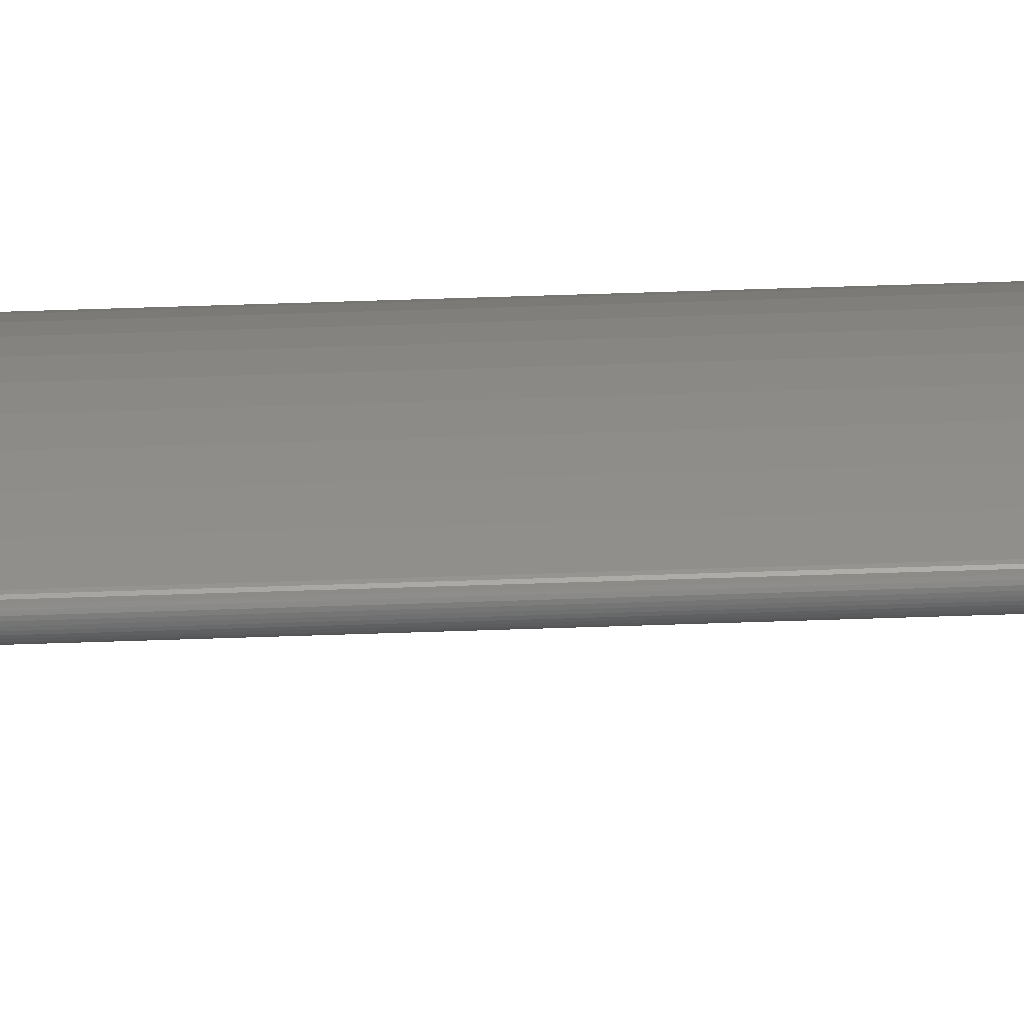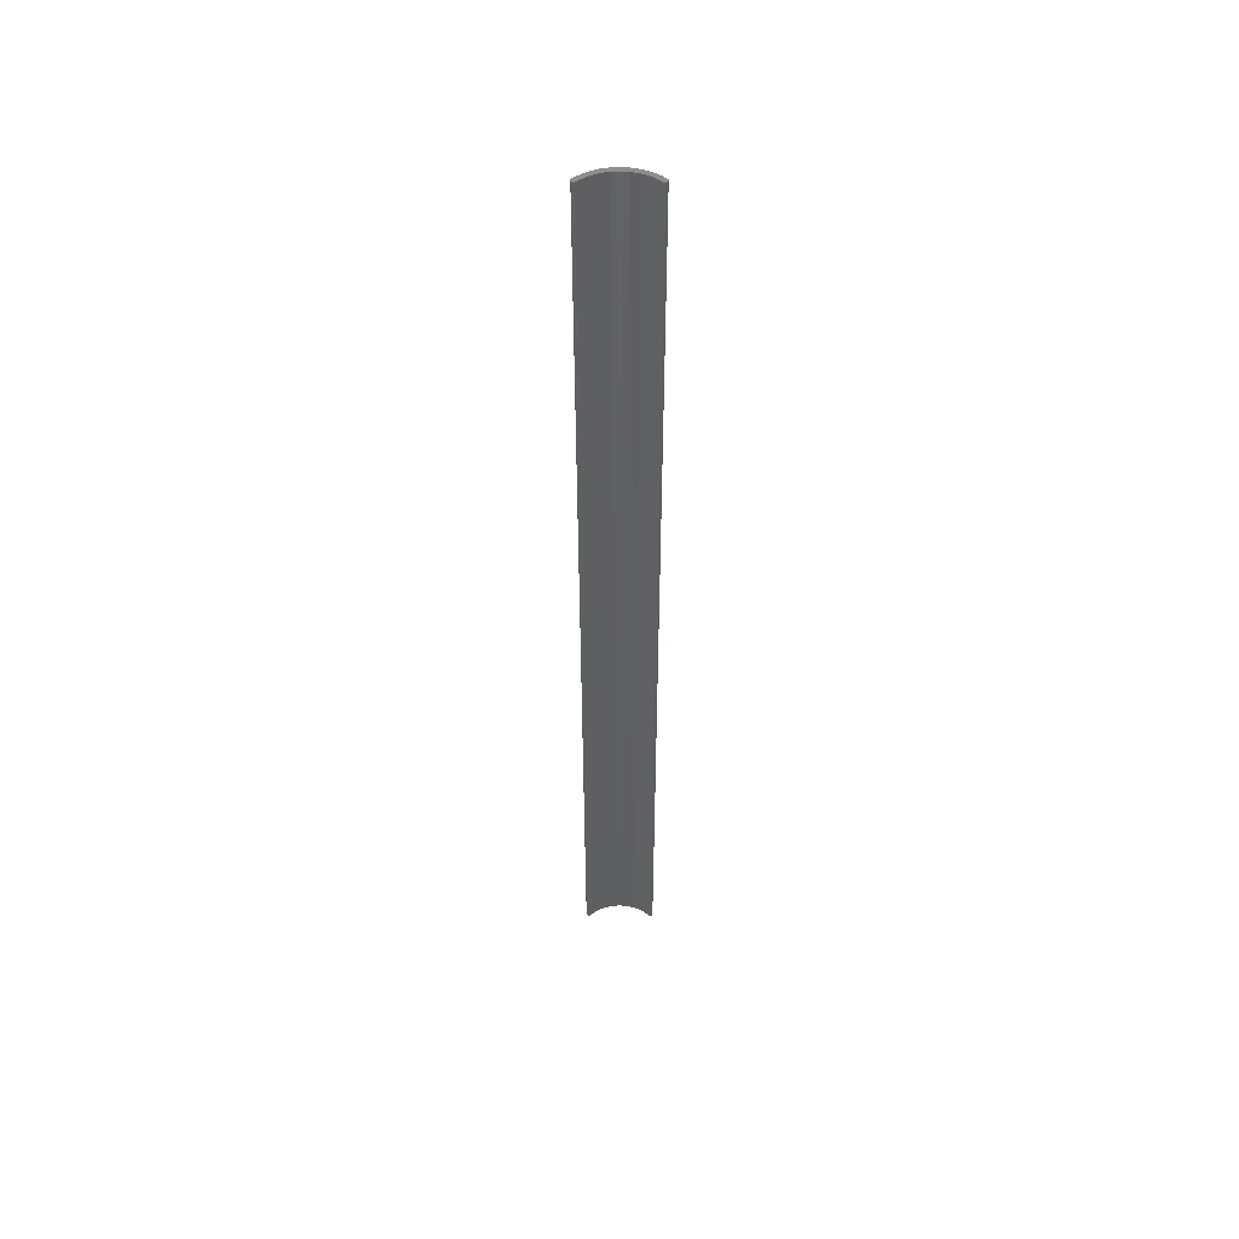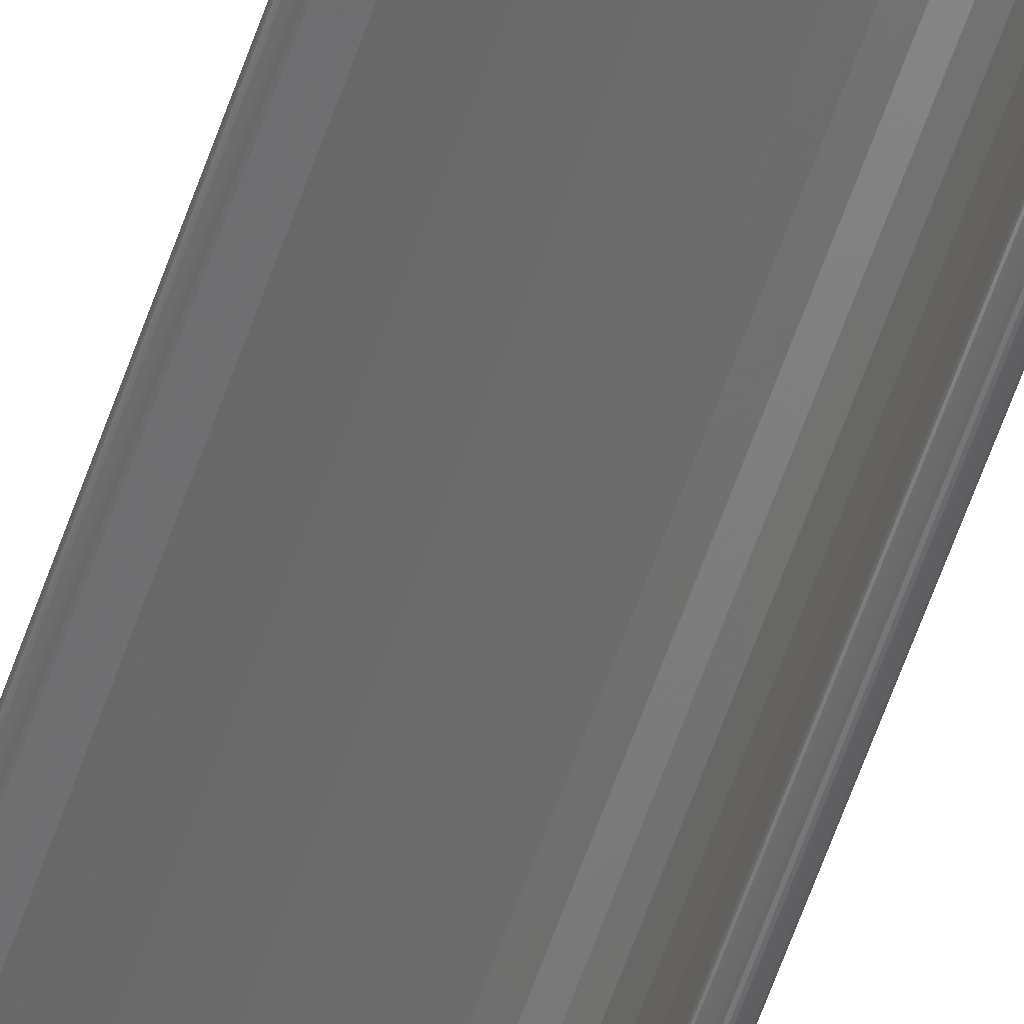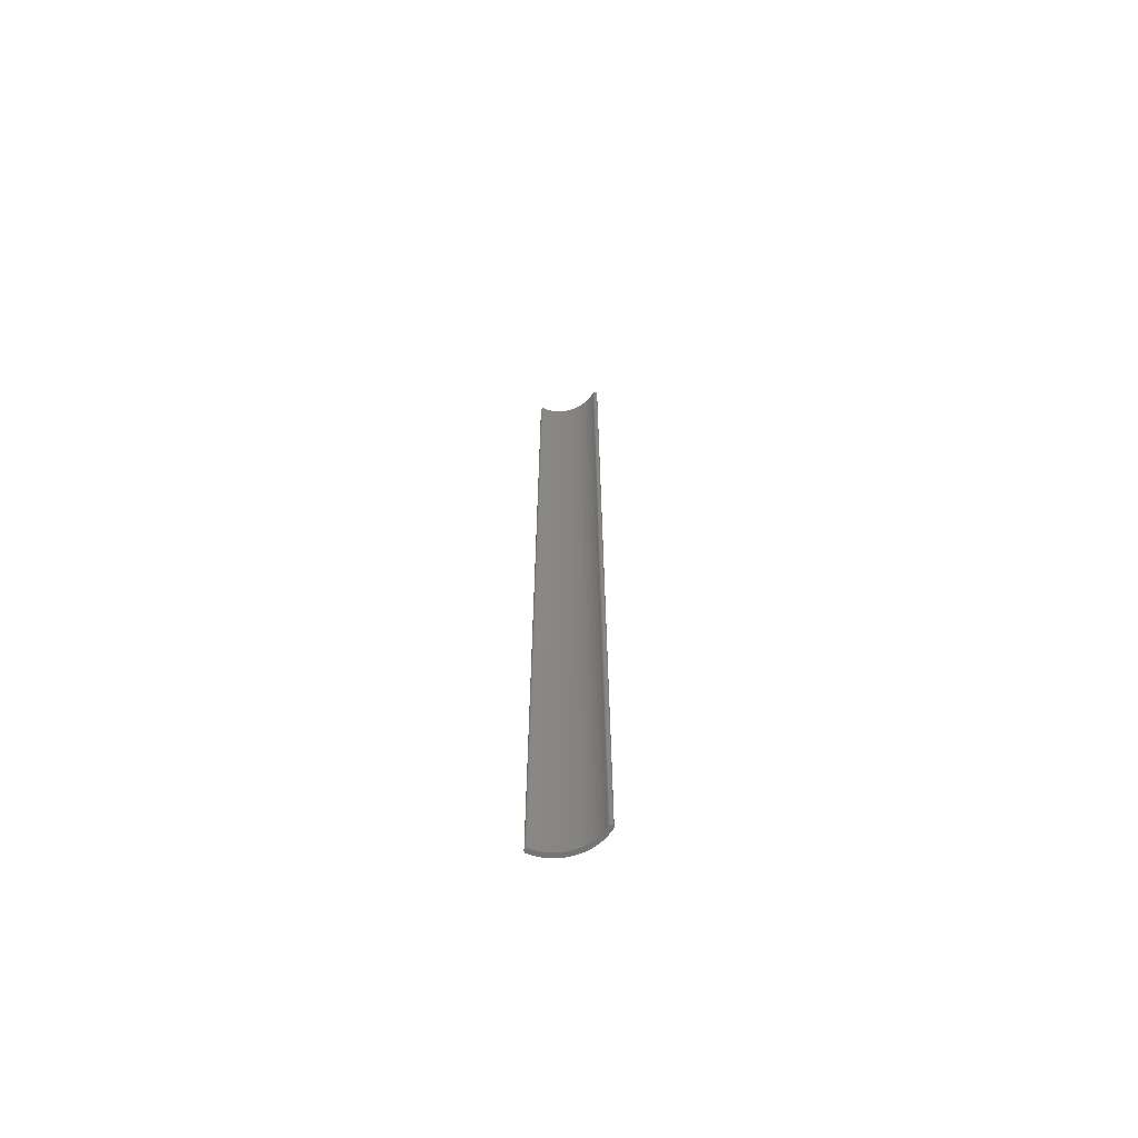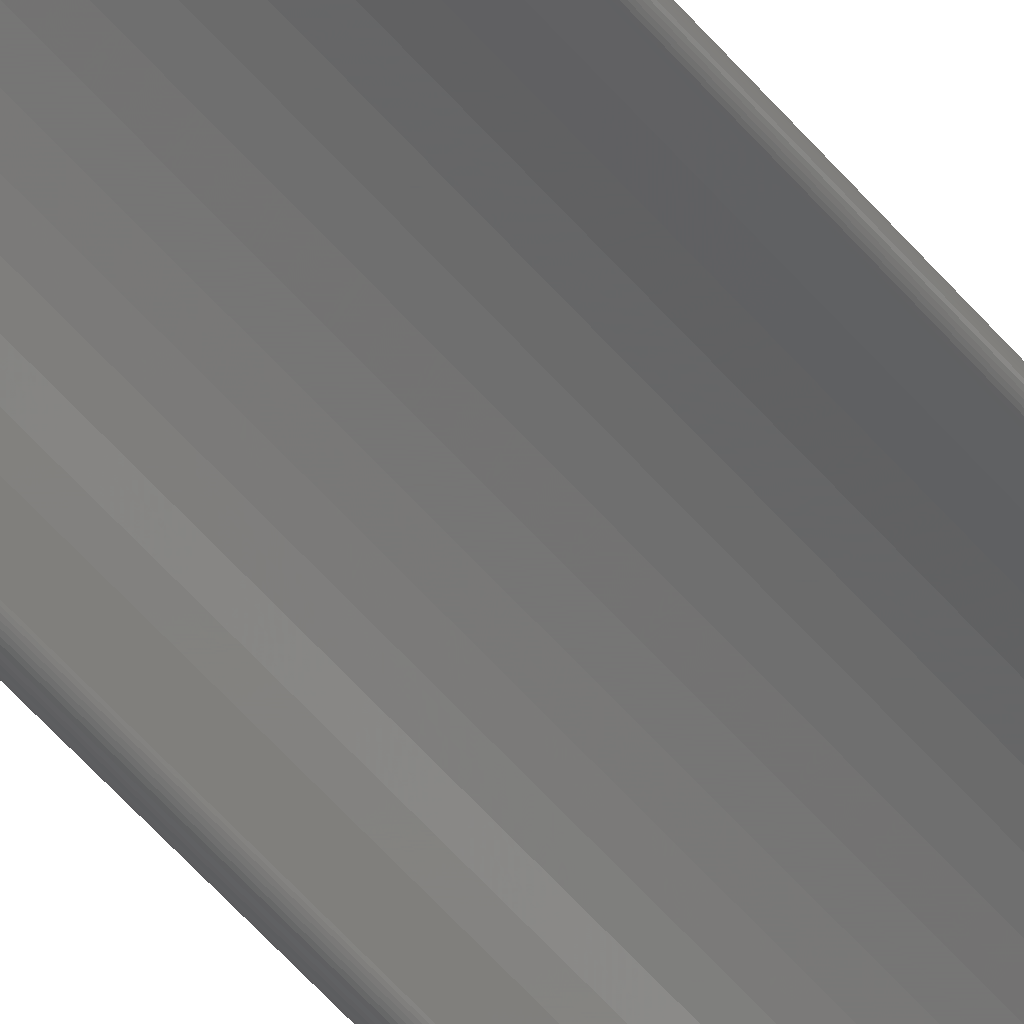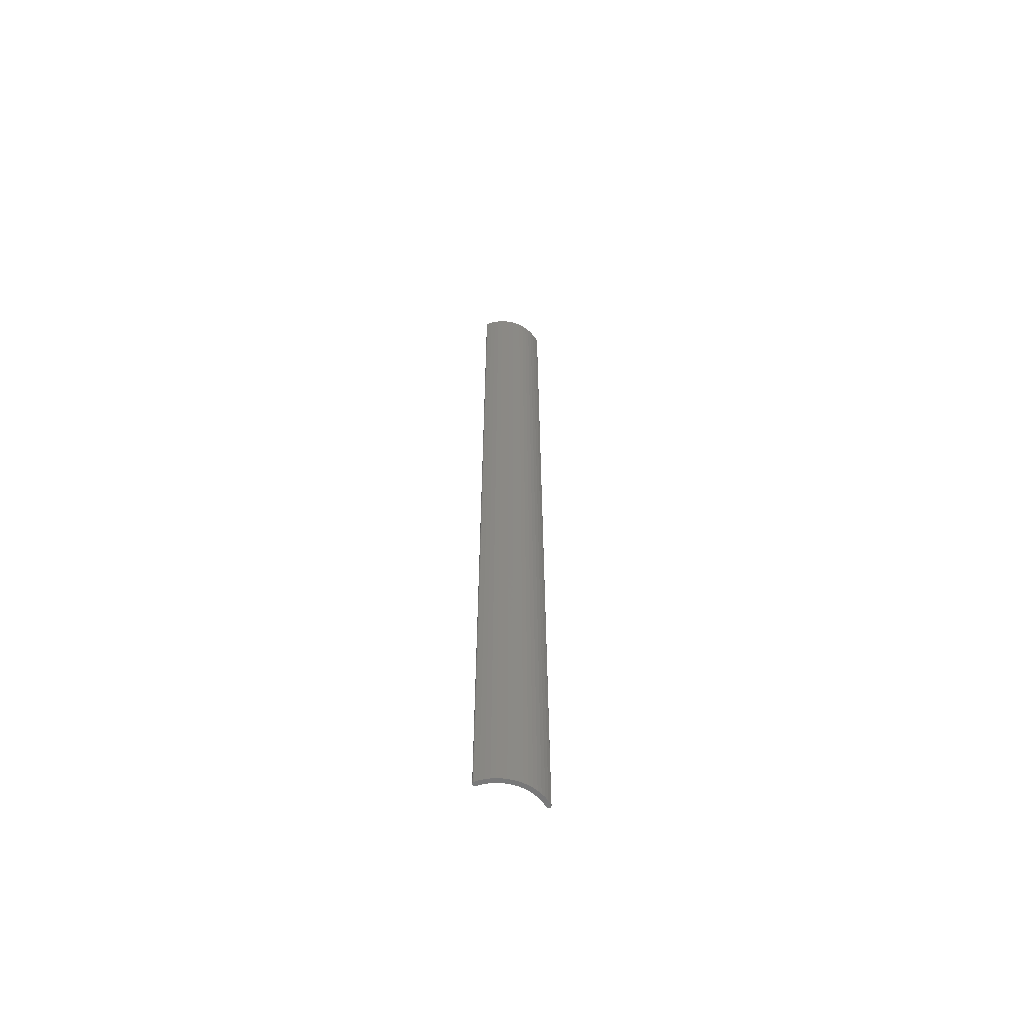
<metadata>
{"format":"stl","ext":"stl","renderer":"f3d","projection":"perspective","resolution":1024,"background":"white","views":[{"elev":55.4,"azim":-92.1,"up":"+Y"},{"elev":50.0,"azim":-44.9,"up":"+Z"},{"elev":-53.7,"azim":-17.7,"up":"+Y"},{"elev":-65.8,"azim":-26.6,"up":"+Z"},{"elev":-40.9,"azim":-146.8,"up":"+Y"},{"elev":-61.1,"azim":114.5,"up":"+Z"}]}
</metadata>
<code>
# stl→obj: 138 verts, 272 faces
v 1.165 -0.3371 -1
v 1.165 -0.3371 1
v 1.175 -0.338 1
v 1.175 -0.338 -1
v 1.184 -0.3399 1
v 1.184 -0.3399 -1
v 1.194 -0.3425 1
v 1.194 -0.3425 -1
v 1.203 -0.346 1
v 1.203 -0.346 -1
v 1.211 -0.3503 1
v 1.211 -0.3503 -1
v 1.219 -0.3554 1
v 1.219 -0.3554 -1
v 1.227 -0.3612 1
v 1.227 -0.3612 -1
v 1.234 -0.3678 1
v 1.234 -0.3678 -1
v 1.241 -0.3749 1
v 1.241 -0.3749 -1
v 1.247 -0.3826 1
v 1.247 -0.3826 -1
v 1.252 -0.3908 1
v 1.252 -0.3908 -1
v 1.256 -0.3994 1
v 1.256 -0.3994 -1
v 1.259 -0.4084 1
v 1.259 -0.4084 -1
v 1.262 -0.4177 1
v 1.262 -0.4177 -1
v 1.264 -0.4272 1
v 1.264 -0.4272 -1
v 1.265 -0.4368 1
v 1.265 -0.4368 -1
v 1.255 -0.4373 -1
v 1.255 -0.4373 1
v 1.254 -0.428 -1
v 1.254 -0.428 1
v 1.252 -0.4189 -1
v 1.252 -0.4189 1
v 1.249 -0.4099 -1
v 1.249 -0.4099 1
v 1.246 -0.4013 -1
v 1.246 -0.4013 1
v 1.241 -0.3931 -1
v 1.241 -0.3931 1
v 1.236 -0.3854 -1
v 1.236 -0.3854 1
v 1.23 -0.3782 -1
v 1.23 -0.3782 1
v 1.224 -0.3716 -1
v 1.224 -0.3716 1
v 1.217 -0.3657 -1
v 1.217 -0.3657 1
v 1.209 -0.3605 -1
v 1.209 -0.3605 1
v 1.201 -0.3561 -1
v 1.201 -0.3561 1
v 1.192 -0.3526 -1
v 1.192 -0.3526 1
v 1.183 -0.3499 -1
v 1.183 -0.3499 1
v 1.174 -0.348 -1
v 1.174 -0.348 1
v 1.165 -0.3471 -1
v 1.165 -0.3471 1
v 1.265 -0.4376 -1
v 1.163 -0.3376 -1
v 1.164 -0.3373 -1
v 1.265 -0.4384 -1
v 1.264 -0.4391 -1
v 1.264 -0.4398 -1
v 1.164 -0.3371 -1
v 1.262 -0.4414 -1
v 1.261 -0.4417 -1
v 1.261 -0.4419 -1
v 1.26 -0.442 -1
v 1.259 -0.4419 -1
v 1.264 -0.4405 -1
v 1.263 -0.441 -1
v 1.257 -0.4409 -1
v 1.256 -0.4403 -1
v 1.257 -0.4414 -1
v 1.256 -0.4397 -1
v 1.255 -0.4389 -1
v 1.258 -0.4417 -1
v 1.255 -0.4381 -1
v 1.16 -0.3413 -1
v 1.16 -0.3405 -1
v 1.161 -0.3398 -1
v 1.161 -0.3391 -1
v 1.162 -0.3385 -1
v 1.162 -0.338 -1
v 1.16 -0.3421 -1
v 1.164 -0.347 -1
v 1.163 -0.3467 -1
v 1.162 -0.3464 -1
v 1.162 -0.3459 -1
v 1.161 -0.3452 -1
v 1.161 -0.3445 -1
v 1.16 -0.3438 -1
v 1.16 -0.343 -1
v 1.164 -0.3371 1
v 1.164 -0.3373 1
v 1.264 -0.4391 1
v 1.265 -0.4384 1
v 1.26 -0.442 1
v 1.261 -0.4419 1
v 1.265 -0.4376 1
v 1.259 -0.4419 1
v 1.163 -0.3376 1
v 1.162 -0.338 1
v 1.162 -0.3385 1
v 1.161 -0.3391 1
v 1.161 -0.3398 1
v 1.16 -0.3405 1
v 1.16 -0.3413 1
v 1.16 -0.3421 1
v 1.164 -0.347 1
v 1.255 -0.4381 1
v 1.255 -0.4389 1
v 1.257 -0.4414 1
v 1.261 -0.4417 1
v 1.262 -0.4414 1
v 1.263 -0.441 1
v 1.16 -0.3438 1
v 1.161 -0.3445 1
v 1.163 -0.3467 1
v 1.258 -0.4417 1
v 1.264 -0.4405 1
v 1.264 -0.4398 1
v 1.256 -0.4397 1
v 1.256 -0.4403 1
v 1.257 -0.4409 1
v 1.16 -0.343 1
v 1.161 -0.3452 1
v 1.162 -0.3459 1
v 1.162 -0.3464 1
f 1 2 3
f 1 3 4
f 4 3 5
f 4 5 6
f 6 5 7
f 6 7 8
f 8 7 9
f 8 9 10
f 10 9 11
f 10 11 12
f 12 11 13
f 12 13 14
f 14 13 15
f 14 15 16
f 16 15 17
f 16 17 18
f 18 17 19
f 18 19 20
f 20 19 21
f 20 21 22
f 22 21 23
f 22 23 24
f 24 23 25
f 24 25 26
f 26 25 27
f 26 27 28
f 28 27 29
f 28 29 30
f 30 29 31
f 30 31 32
f 32 31 33
f 32 33 34
f 35 36 37
f 37 36 38
f 37 38 39
f 39 38 40
f 39 40 41
f 41 40 42
f 41 42 43
f 43 42 44
f 43 44 45
f 45 44 46
f 45 46 47
f 47 46 48
f 47 48 49
f 49 48 50
f 49 50 51
f 51 50 52
f 51 52 53
f 53 52 54
f 53 54 55
f 55 54 56
f 55 56 57
f 57 56 58
f 57 58 59
f 59 58 60
f 59 60 61
f 61 60 62
f 61 62 63
f 63 62 64
f 63 64 65
f 65 64 66
f 51 18 49
f 49 18 20
f 49 20 47
f 47 20 22
f 47 22 45
f 45 22 24
f 45 24 43
f 43 24 26
f 43 26 41
f 41 26 28
f 41 28 39
f 39 28 30
f 39 30 37
f 37 30 32
f 37 32 35
f 35 32 34
f 35 34 67
f 68 69 65
f 67 70 35
f 35 70 71
f 35 71 72
f 69 73 65
f 65 73 1
f 65 1 63
f 63 1 4
f 63 4 61
f 61 4 6
f 61 6 59
f 59 6 8
f 59 8 57
f 57 8 10
f 57 10 55
f 55 10 12
f 55 12 53
f 53 12 14
f 53 14 51
f 51 14 16
f 51 16 18
f 35 74 75
f 75 76 35
f 35 76 77
f 35 77 78
f 72 79 35
f 35 79 80
f 35 80 74
f 81 82 83
f 83 82 84
f 83 84 85
f 78 86 35
f 35 86 83
f 35 83 87
f 87 83 85
f 88 89 65
f 65 89 90
f 65 90 91
f 91 92 65
f 65 92 93
f 65 93 68
f 88 65 94
f 94 65 95
f 94 95 96
f 97 98 96
f 96 98 99
f 96 99 100
f 100 101 96
f 96 101 102
f 96 102 94
f 103 104 66
f 50 17 52
f 52 17 15
f 52 15 54
f 54 15 13
f 54 13 56
f 56 13 11
f 56 11 58
f 58 11 9
f 58 9 60
f 60 9 7
f 60 7 62
f 62 7 5
f 62 5 64
f 64 5 3
f 64 3 66
f 66 3 2
f 66 2 103
f 105 106 36
f 107 108 36
f 106 109 36
f 36 109 33
f 36 33 38
f 38 33 31
f 38 31 40
f 40 31 29
f 40 29 42
f 42 29 27
f 42 27 44
f 44 27 25
f 44 25 46
f 46 25 23
f 46 23 48
f 48 23 21
f 48 21 50
f 50 21 19
f 50 19 17
f 107 36 110
f 104 111 66
f 66 111 112
f 66 112 113
f 113 114 66
f 66 114 115
f 66 115 116
f 116 117 66
f 66 117 118
f 66 118 119
f 120 121 122
f 108 123 36
f 36 123 124
f 36 124 125
f 126 127 128
f 120 122 36
f 36 122 129
f 36 129 110
f 125 130 36
f 36 130 131
f 36 131 105
f 121 132 122
f 122 132 133
f 122 133 134
f 119 118 128
f 128 118 135
f 128 135 126
f 127 136 128
f 128 136 137
f 128 137 138
f 34 33 109
f 34 109 67
f 67 109 106
f 67 106 70
f 70 106 105
f 70 105 71
f 71 105 131
f 71 131 72
f 72 131 130
f 72 130 79
f 79 130 125
f 79 125 80
f 80 125 124
f 80 124 74
f 74 124 123
f 74 123 75
f 75 123 108
f 75 108 76
f 76 108 107
f 76 107 77
f 77 107 110
f 77 110 78
f 78 110 129
f 78 129 86
f 86 129 122
f 86 122 83
f 83 122 134
f 83 134 81
f 81 134 133
f 81 133 82
f 82 133 132
f 82 132 84
f 84 132 121
f 84 121 85
f 85 121 120
f 85 120 87
f 87 120 36
f 87 36 35
f 94 118 117
f 94 117 88
f 88 117 116
f 88 116 89
f 89 116 115
f 89 115 90
f 90 115 114
f 90 114 91
f 91 114 113
f 91 113 92
f 92 113 112
f 92 112 93
f 93 112 111
f 93 111 68
f 68 111 104
f 68 104 69
f 69 104 103
f 69 103 73
f 73 103 2
f 73 2 1
f 65 66 119
f 65 119 95
f 95 119 128
f 95 128 96
f 96 128 138
f 96 138 97
f 97 138 137
f 97 137 98
f 98 137 136
f 98 136 99
f 99 136 127
f 99 127 100
f 100 127 126
f 100 126 101
f 101 126 135
f 101 135 102
f 102 135 118
f 102 118 94

</code>
